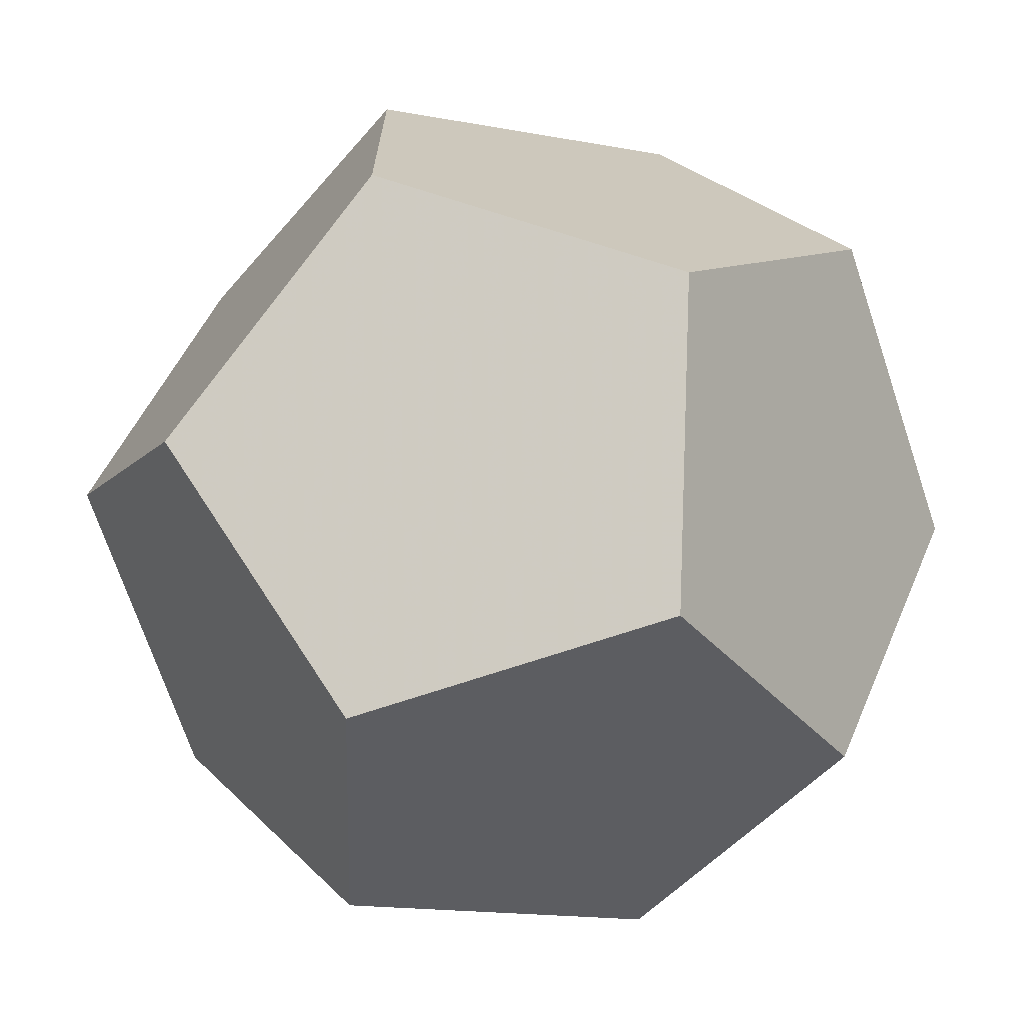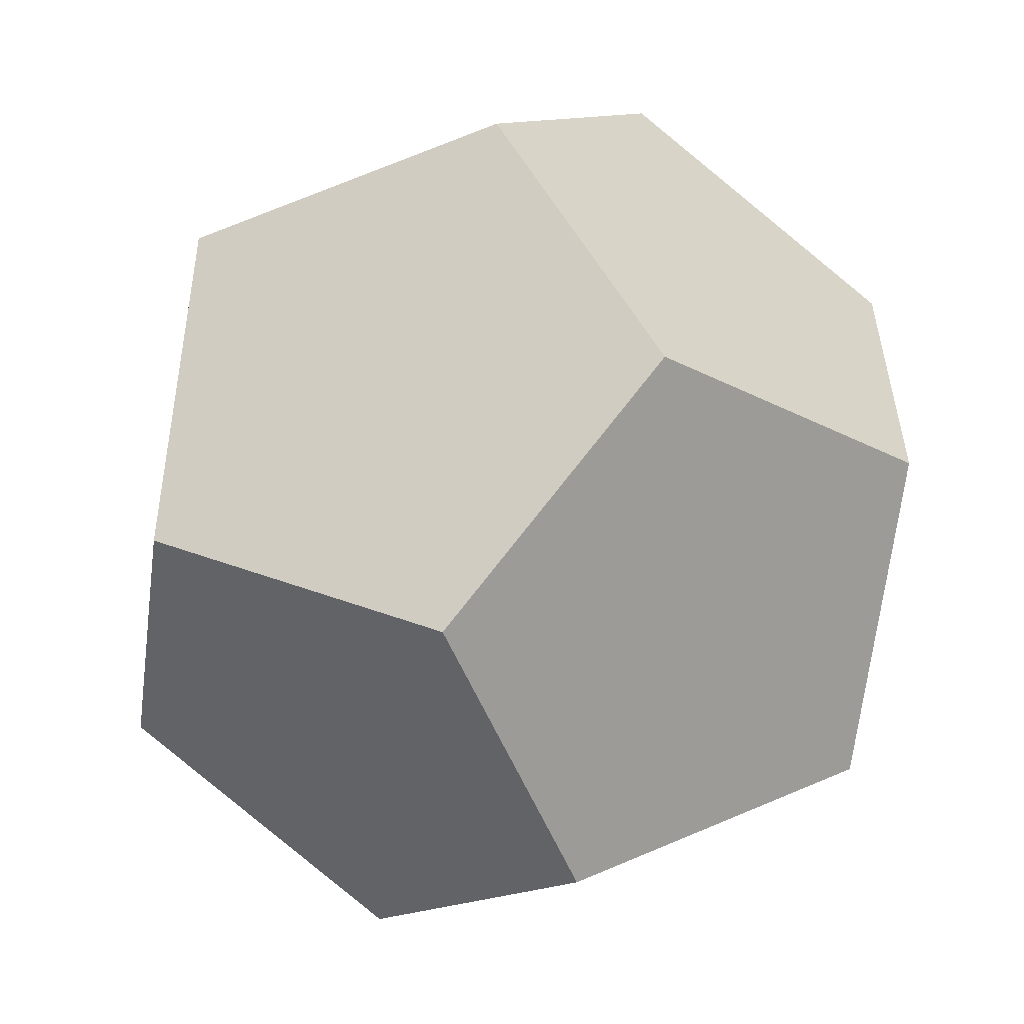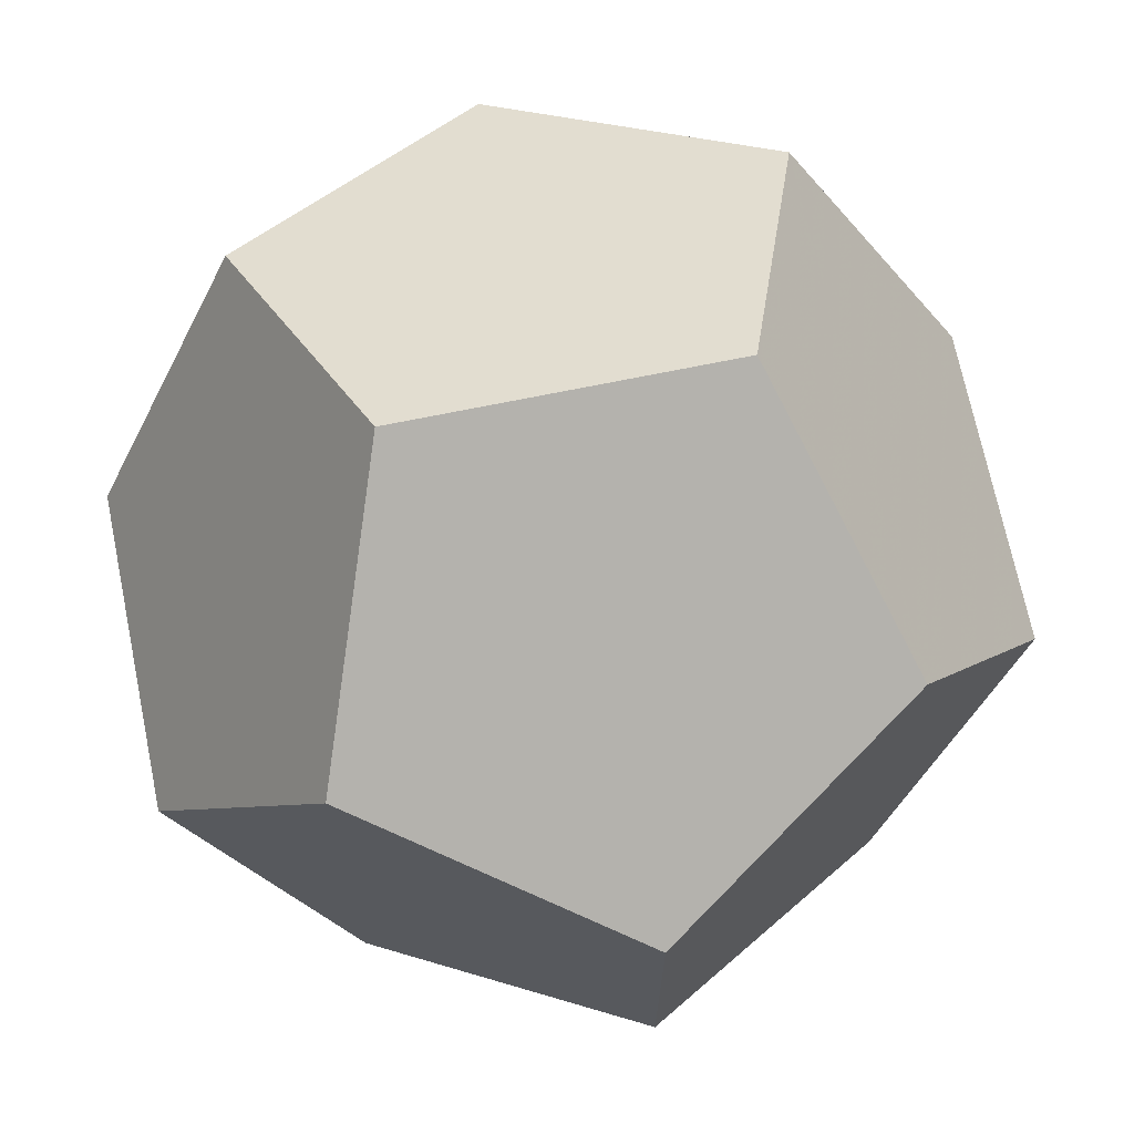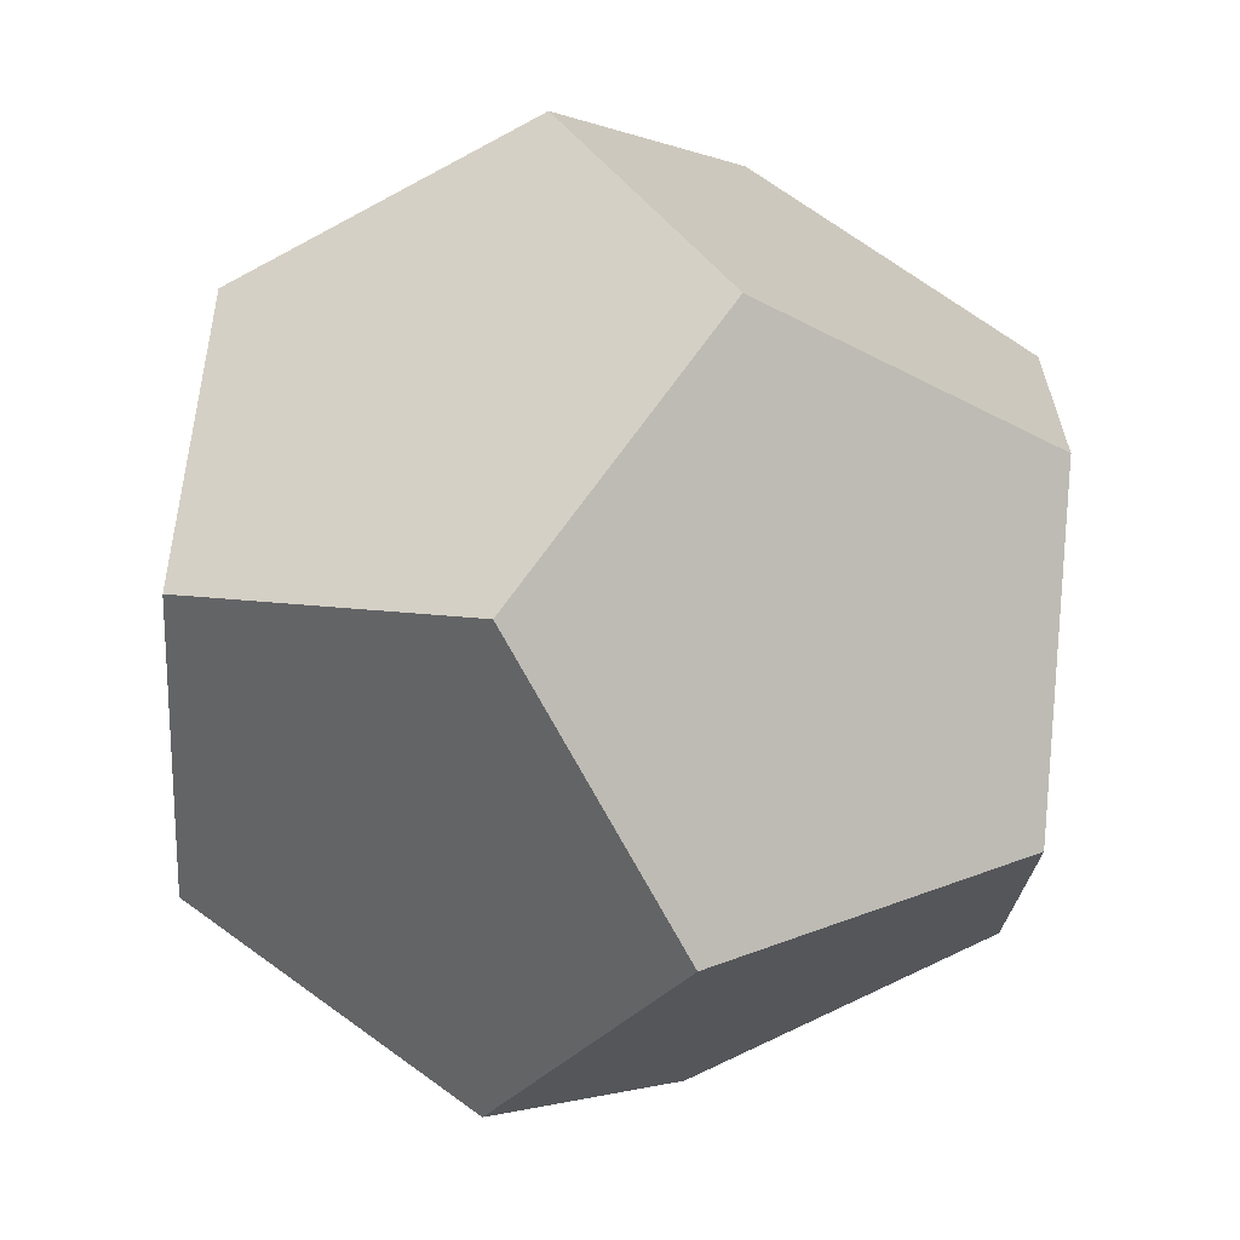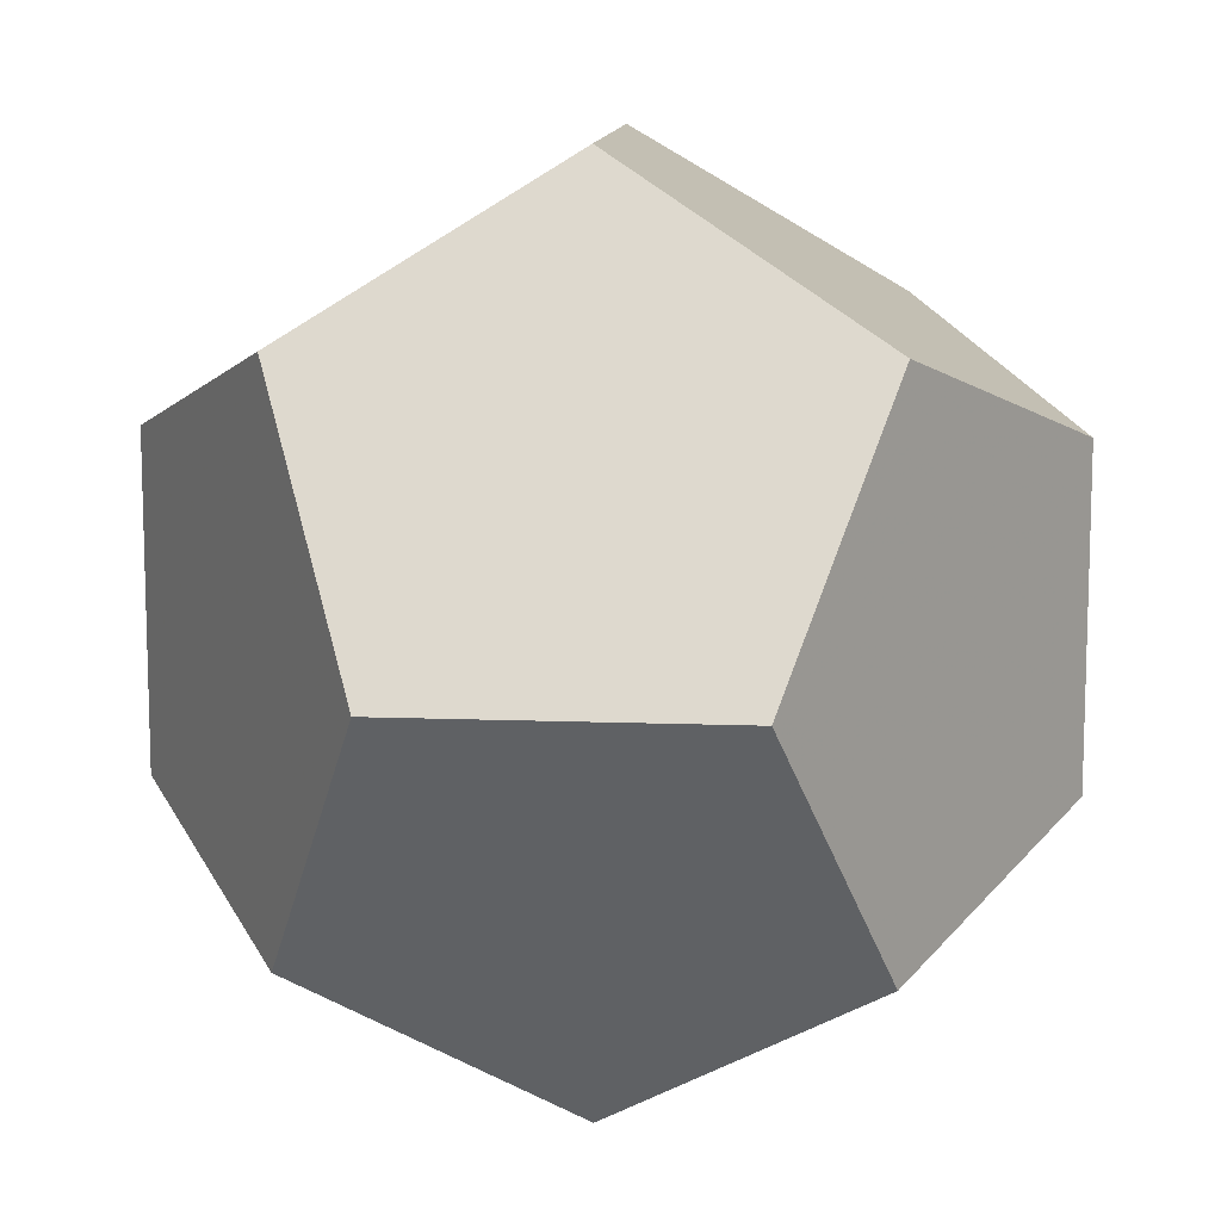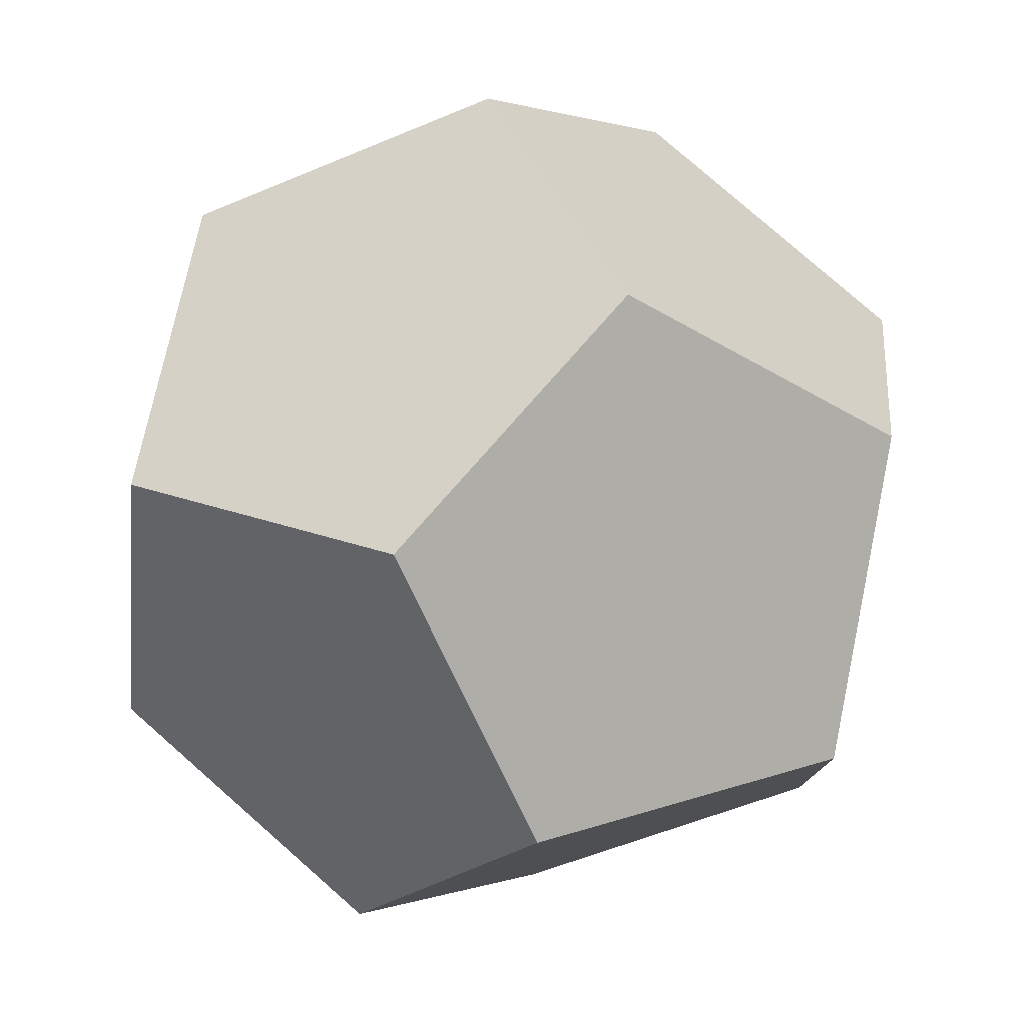
<metadata>
{"format":"obj","ext":"obj","renderer":"f3d","projection":"perspective","resolution":1024,"background":"white","views":[{"elev":-70.3,"azim":18.5,"up":"+Z"},{"elev":-56.6,"azim":-67.2,"up":"+Z"},{"elev":69.8,"azim":-101.6,"up":"+Y"},{"elev":72.7,"azim":-144.3,"up":"+Y"},{"elev":11.6,"azim":-174.8,"up":"+Y"},{"elev":79.0,"azim":41.3,"up":"+Y"}]}
</metadata>
<code>
v 0 0.3464 -0.1323
v 0 0.3464 0.1323
v 0 -0.3464 -0.1323
v 0 -0.3464 0.1323
v -0.1323 0 0.3464
v -0.1323 0 -0.3464
v 0.3464 -0.1323 -0
v 0.3464 0.1323 -0
v 0.2141 0.2141 0.2141
v 0.2141 0.2141 -0.2141
v 0.2141 -0.2141 0.2141
v 0.2141 -0.2141 -0.2141
v -0.2141 0.2141 0.2141
v -0.2141 0.2141 -0.2141
v -0.2141 -0.2141 0.2141
v -0.2141 -0.2141 -0.2141
v -0.3464 -0.1323 -0
v -0.3464 0.1323 -0
v 0.1323 0 0.3464
v 0.1323 0 -0.3464
f 14 1 2
f 14 2 13
f 14 13 18
f 1 10 8
f 1 8 9
f 1 9 2
f 15 4 3
f 15 3 16
f 15 16 17
f 4 11 7
f 4 7 12
f 4 12 3
f 5 19 11
f 5 11 4
f 5 4 15
f 13 2 9
f 13 9 19
f 13 19 5
f 16 3 12
f 16 12 20
f 16 20 6
f 6 20 10
f 6 10 1
f 6 1 14
f 12 7 8
f 12 8 10
f 12 10 20
f 9 8 7
f 9 7 11
f 9 11 19
f 17 16 6
f 17 6 14
f 17 14 18
f 18 13 5
f 18 5 15
f 18 15 17

</code>
